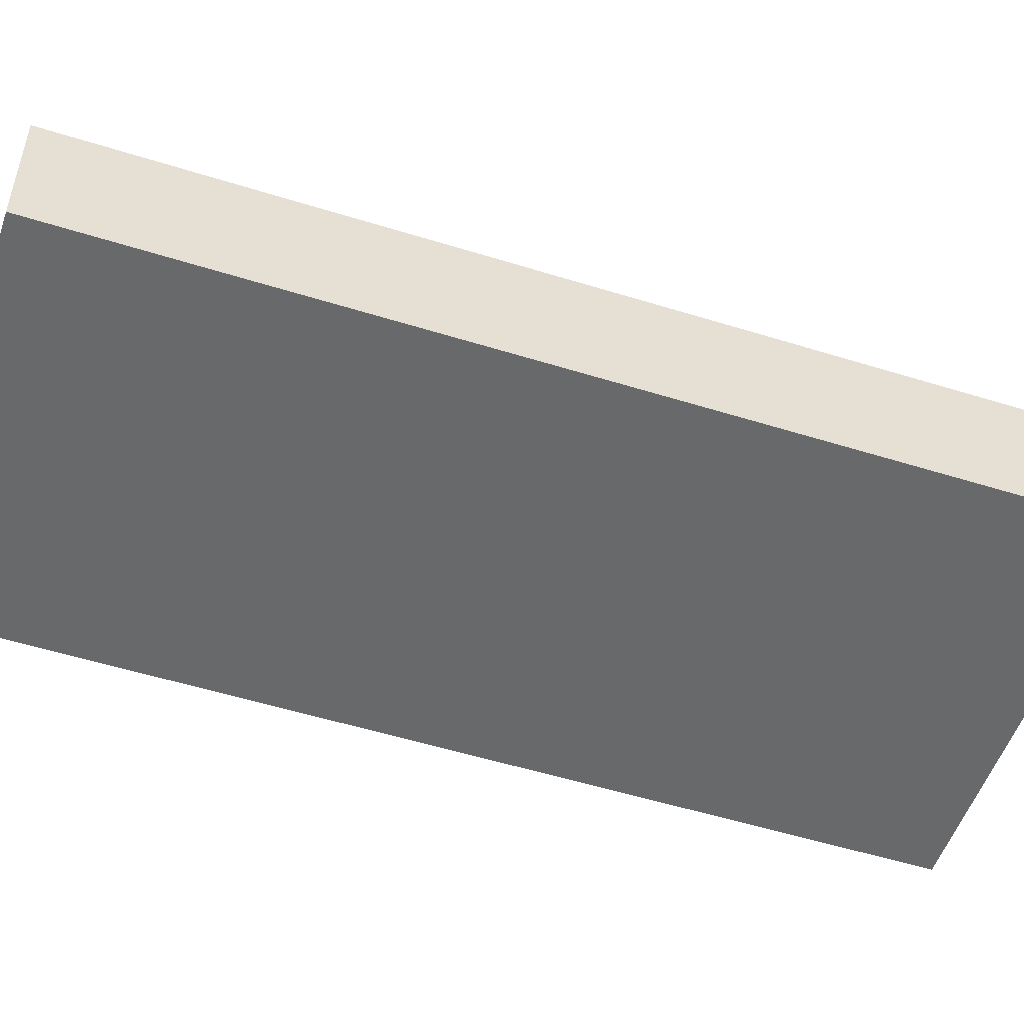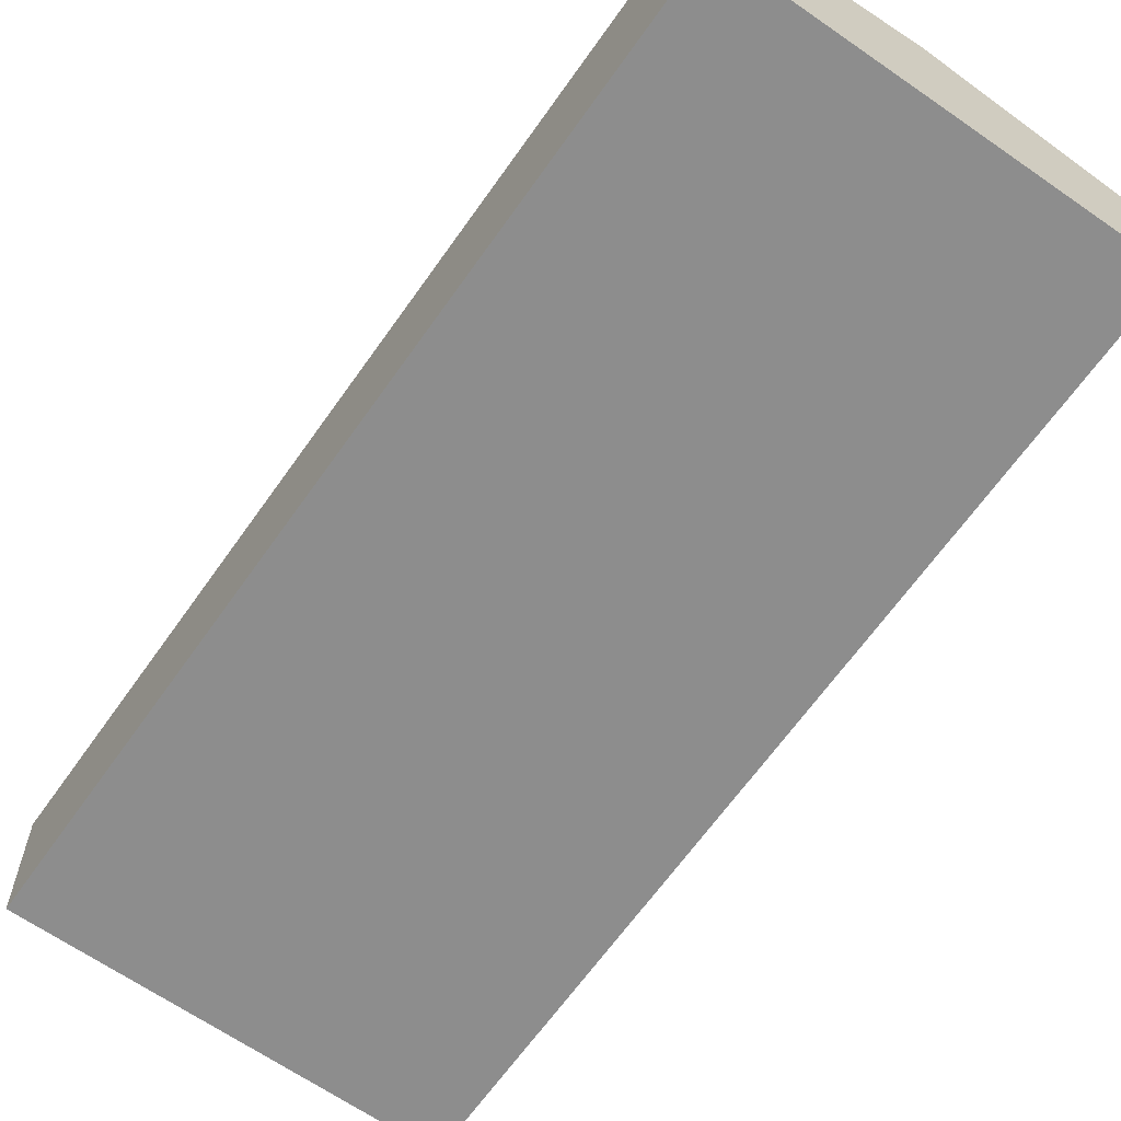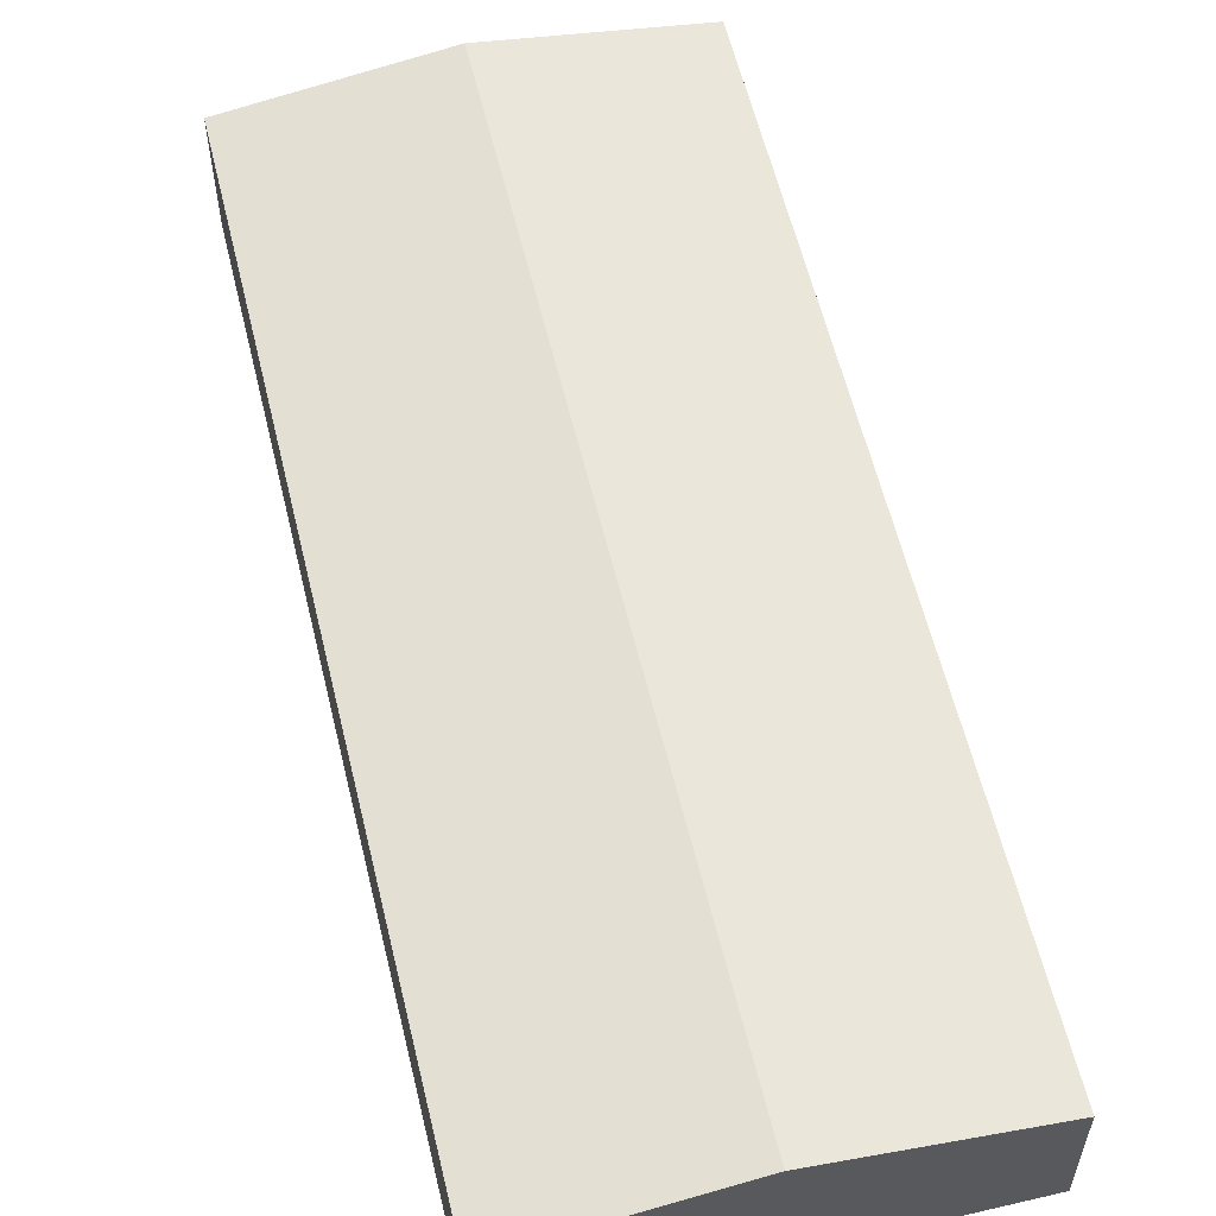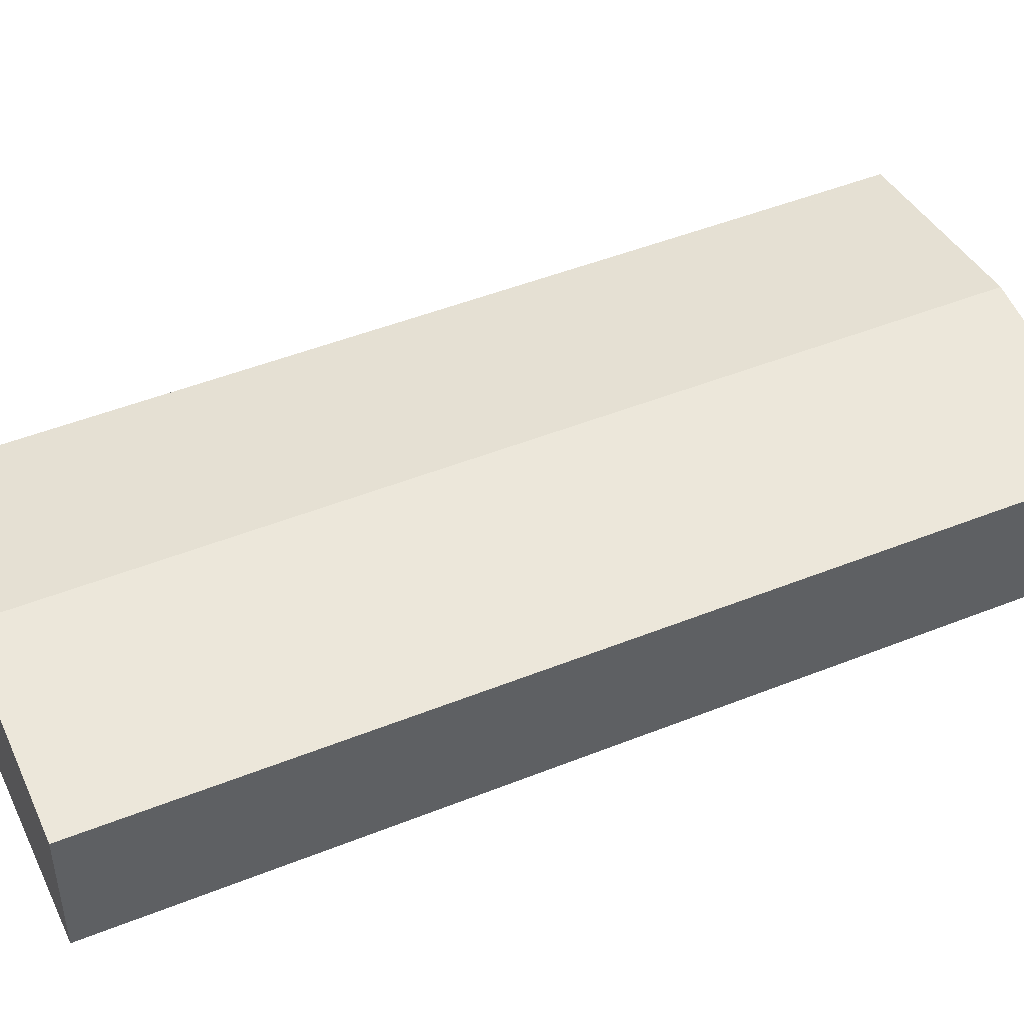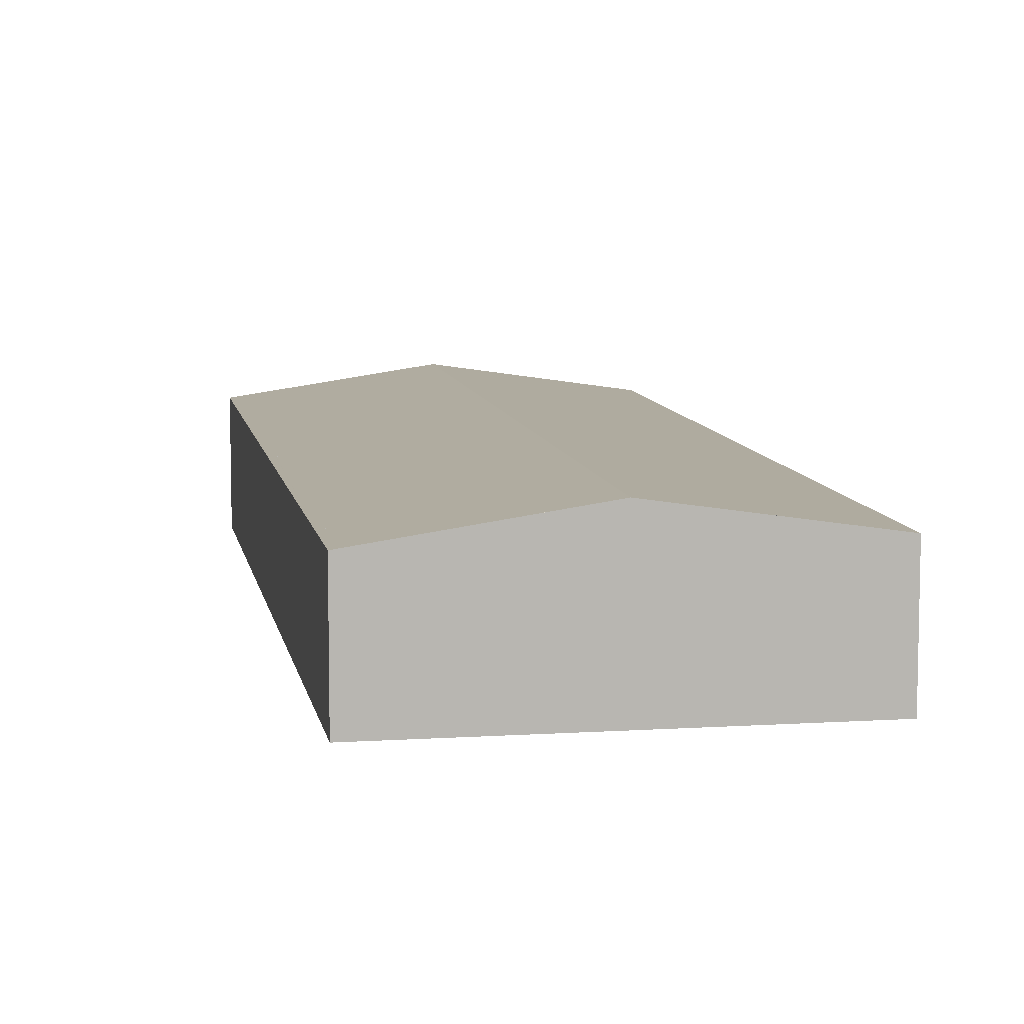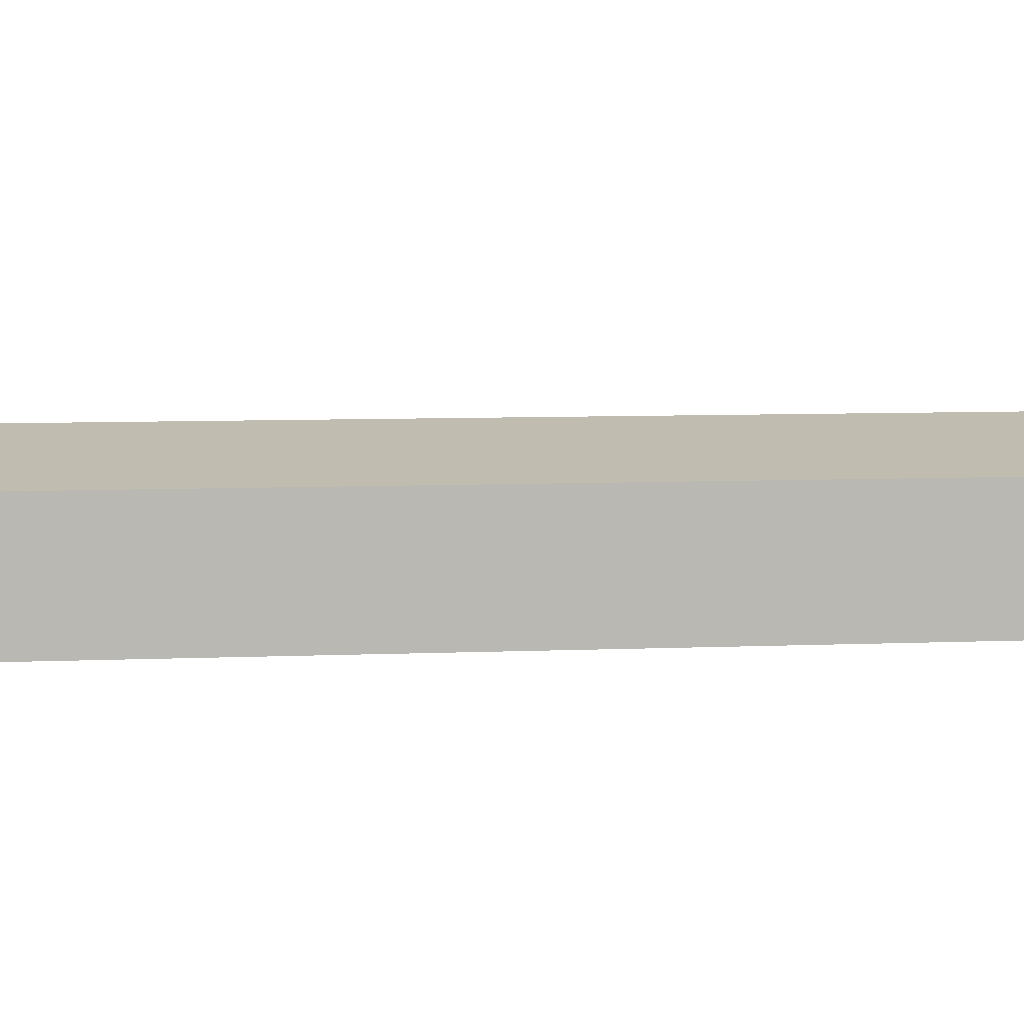
<metadata>
{"format":"obj","ext":"obj","renderer":"f3d","projection":"perspective","resolution":1024,"background":"white","views":[{"elev":-52.6,"azim":84.9,"up":"+Y"},{"elev":-64.6,"azim":-21.5,"up":"+Y"},{"elev":59.0,"azim":-180.0,"up":"+Y"},{"elev":47.4,"azim":-100.8,"up":"+Y"},{"elev":8.7,"azim":3.7,"up":"+Y"},{"elev":7.9,"azim":97.1,"up":"+Y"}]}
</metadata>
<code>
v  4.889 5.623 19.22
v  9.345 5.583 38.87
v  4.977 5.624 19.54
v  1.825 5.861 -0.441
v  17.86 6.874 36.81
v  8.507 6.874 -2.056
v  0 5.585 3.42e-16
v  13.62 6.232 37.84
v  14.55 6.373 37.61
v  12.17 6.012 38.19
v  25.2 5.632 31.27
v  25.3 5.63 31.61
v  26.37 5.584 34.74
v  21.43 5.631 15.55
v  17.02 5.584 -4.122
v  21.34 5.632 15.23
v  8.527 6.871 -2.061
v  15.1 5.874 -3.658
v  24.5 5.586 27.02
v  23.54 6.014 35.43
v  22.09 6.234 35.79
v  21.13 6.379 36.02
v  9.345 -2.38e-15 38.87
v  12.17 -2.338e-15 38.19
v  13.62 -2.317e-15 37.84
v  14.55 -2.303e-15 37.61
v  17.86 -2.254e-15 36.81
v  21.13 -2.205e-15 36.02
v  22.09 -2.191e-15 35.79
v  23.54 -2.17e-15 35.43
v  26.37 -2.127e-15 34.74
v  24.5 -1.654e-15 27.02
v  17.02 2.524e-16 -4.122
v  15.1 2.24e-16 -3.658
v  8.527 1.262e-16 -2.061
v  8.507 1.259e-16 -2.056
v  1.825 2.7e-17 -0.441
v  0 0 0
v  24.95 5.683 31.71
v  24.86 -1.92e-15 31.36
v  24.86 5.684 31.36
v  24.95 -1.942e-15 31.71
v  25.3 -1.936e-15 31.61
v  25.2 -1.915e-15 31.27
v  17.21 2.584e-17 -0.422
v  17.13 5.684 -0.744
v  17.21 5.684 -0.422
v  17.13 4.556e-17 -0.744
v  17.56 5.631 -0.496
v  17.56 3.037e-17 -0.496
v  17.48 5.058e-17 -0.826
v  17.48 5.632 -0.826
v  21.07 -9.576e-16 15.64
v  21 5.684 15.32
v  21.07 5.685 15.64
v  21 -9.379e-16 15.32
v  21.43 -9.524e-16 15.55
v  21.34 -9.329e-16 15.23
v  5.233 5.675 19.13
v  5.321 -1.191e-15 19.46
v  5.321 5.676 19.46
v  5.233 -1.172e-15 19.13
v  4.889 -1.177e-15 19.22
v  4.977 -1.196e-15 19.54
v  1.392 -1.883e-16 3.075
v  1.45 5.676 3.385
v  1.392 5.678 3.075
v  1.45 -2.073e-16 3.385
v  1.04 5.625 3.157
v  1.04 -1.933e-16 3.157
v  1.129 -2.128e-16 3.475
v  1.129 5.627 3.475
v  9.13 -2.154e-15 35.18
v  9.207 5.68 35.49
v  9.13 5.68 35.18
v  9.207 -2.173e-15 35.49
v  8.786 5.628 35.26
v  8.786 -2.159e-15 35.26
v  8.863 -2.178e-15 35.57
v  8.863 5.628 35.57
g defaultobject
f 1 2 3
f 4 5 6
f 5 4 7
f 5 7 8
f 8 7 2
f 5 8 9
f 8 2 10
f 11 12 13
f 14 15 16
f 5 17 6
f 17 5 18
f 18 5 15
f 15 5 19
f 19 5 20
f 19 20 13
f 20 5 21
f 21 5 22
f 23 10 2
f 10 23 24
f 10 24 8
f 8 24 9
f 9 24 5
f 5 24 25
f 5 25 26
f 5 26 27
f 5 27 22
f 22 27 28
f 22 28 21
f 21 28 20
f 20 28 13
f 13 28 29
f 13 29 30
f 13 30 31
f 31 19 13
f 19 31 32
f 19 32 15
f 15 32 33
f 33 18 15
f 18 33 17
f 17 33 34
f 17 34 35
f 17 35 6
f 6 35 4
f 4 35 36
f 4 36 37
f 4 37 7
f 7 37 38
f 38 2 7
f 2 38 23
f 39 40 41
f 40 39 42
f 12 42 39
f 42 12 43
f 44 12 11
f 12 44 43
f 40 11 41
f 11 40 44
f 45 46 47
f 46 45 48
f 49 45 47
f 45 49 50
f 51 49 52
f 49 51 50
f 48 52 46
f 52 48 51
f 53 54 55
f 54 53 56
f 14 53 55
f 53 14 57
f 58 14 16
f 14 58 57
f 56 16 54
f 16 56 58
f 59 60 61
f 60 59 62
f 1 62 59
f 62 1 63
f 64 1 3
f 1 64 63
f 60 3 61
f 3 60 64
f 65 66 67
f 66 65 68
f 69 65 67
f 65 69 70
f 71 69 72
f 69 71 70
f 68 72 66
f 72 68 71
f 73 74 75
f 74 73 76
f 77 73 75
f 73 77 78
f 79 77 80
f 77 79 78
f 76 80 74
f 80 76 79
f 37 23 38
f 23 37 36
f 23 36 35
f 23 35 34
f 23 34 33
f 23 33 32
f 23 32 31
f 23 31 24
f 24 31 25
f 25 31 26
f 26 31 30
f 26 30 27
f 27 30 29
f 27 29 28

</code>
